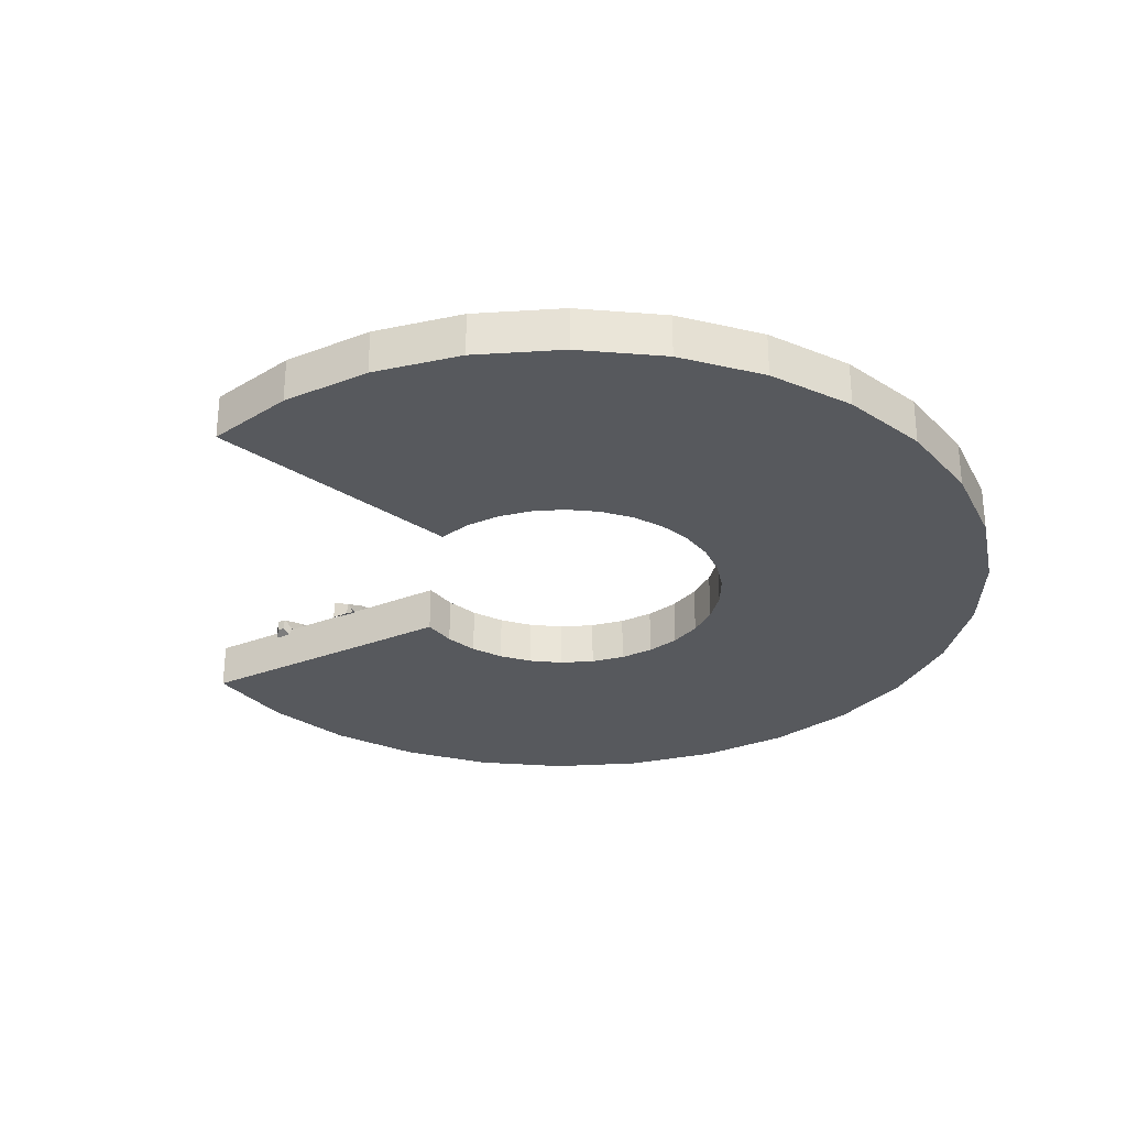
<metadata>
{"format":"obj","ext":"obj","renderer":"f3d","projection":"perspective","resolution":1024,"background":"white","views":[{"elev":-29.5,"azim":119.3,"up":"+Y"}]}
</metadata>
<code>
o Floor_Segment_Small_Open_Cylinder.008
v 0 -0.6458 -2.99
v 0 0.1702 -2.99
v 0.6211 0.1563 -2.922
v 0.6216 -0.6458 -2.924
v 1.216 0.1702 -2.731
v 1.216 -0.6458 -2.731
v 1.757 0.1702 -2.419
v 1.757 -0.6458 -2.419
v 2.222 0.1702 -2
v 2.222 -0.6458 -2
v 2.589 0.1702 -1.495
v 2.589 -0.6458 -1.495
v 2.843 0.1702 -0.9238
v 2.843 -0.6458 -0.9238
v 2.973 0.1702 -0.3125
v 2.973 -0.6458 -0.3125
v 2.973 0.1702 0.3125
v 2.973 -0.6458 0.3125
v 2.843 0.1702 0.9238
v 2.843 -0.6458 0.9238
v 0 0.1702 2.99
v 0 -0.6458 2.99
v -0.6216 0.1702 2.924
v -0.6216 -0.6458 2.924
v -1.216 0.1702 2.731
v -1.216 -0.6458 2.731
v -1.757 0.1702 2.419
v -1.757 -0.6458 2.419
v -2.222 0.1702 2
v -2.222 -0.6458 2
v -2.589 0.1702 1.495
v -2.589 -0.6458 1.495
v -2.843 0.1702 0.9238
v -2.843 -0.6458 0.9238
v -2.973 0.1702 0.3125
v -2.973 -0.6458 0.3125
v -2.973 0.1702 -0.3125
v -2.973 -0.6458 -0.3125
v -2.843 0.1702 -0.9238
v -2.843 -0.6458 -0.9238
v -2.589 0.1702 -1.495
v -2.589 -0.6458 -1.495
v -2.222 0.1702 -2
v -2.222 -0.6458 -2
v -1.757 0.1702 -2.419
v -1.757 -0.6458 -2.419
v -1.216 0.1702 -2.731
v -1.216 -0.6458 -2.731
v -0.6216 0.1702 -2.924
v -0.6216 -0.6458 -2.924
v 2e-06 -0.6593 -7.966
v 2e-06 0.1475 -7.966
v 1.656 0.1475 -7.792
v 1.656 -0.6593 -7.792
v 3.24 0.1475 -7.277
v 3.24 -0.6593 -7.277
v 4.682 0.1475 -6.444
v 4.682 -0.6593 -6.444
v 5.92 0.1475 -5.33
v 5.92 -0.6593 -5.33
v 6.899 0.1475 -3.983
v 6.899 -0.6593 -3.983
v 7.576 0.1475 -2.462
v 7.576 -0.6593 -2.462
v 7.922 0.1475 -0.8326
v 7.922 -0.6593 -0.8326
v 7.922 0.1475 0.8326
v 7.922 -0.6593 0.8326
v 7.576 0.1475 2.462
v 7.576 -0.6593 2.462
v 1e-06 0.1475 7.966
v 1e-06 -0.6593 7.966
v -1.656 0.1475 7.792
v -1.656 -0.6593 7.792
v -3.24 0.1475 7.277
v -3.24 -0.6593 7.277
v -4.682 0.1475 6.444
v -4.682 -0.6593 6.444
v -5.92 0.1475 5.33
v -5.92 -0.6593 5.33
v -6.898 0.1475 3.983
v -6.898 -0.6593 3.983
v -7.576 0.1475 2.462
v -7.576 -0.6593 2.462
v -7.922 0.1475 0.8326
v -7.922 -0.6593 0.8326
v -7.922 0.1475 -0.8326
v -7.922 -0.6593 -0.8326
v -7.576 0.1475 -2.462
v -7.576 -0.6593 -2.462
v -6.899 0.1475 -3.983
v -6.899 -0.6593 -3.983
v -5.92 0.1475 -5.33
v -5.92 -0.6593 -5.33
v -4.682 0.1475 -6.444
v -4.682 -0.6593 -6.444
v -3.24 0.1475 -7.277
v -3.24 -0.6593 -7.277
v -1.656 0.1475 -7.792
v -1.656 -0.6593 -7.792
v -3.953 0.3331 5.904
v -4.393 0.3331 5.584
v -4.393 0.2574 5.584
v -3.953 0.2574 5.904
v -6.837 0.3331 -1.935
v -6.669 0.3331 -2.453
v -6.669 0.2574 -2.453
v -6.837 0.2574 -1.935
v -0.2719 0.3331 -7.1
v 0.2719 0.3331 -7.1
v 0.2719 0.2574 -7.1
v -0.2719 0.2574 -7.1
v -6.837 0.2574 1.935
v -6.669 0.2574 2.453
v -6.669 0.3331 2.453
v -6.837 0.3331 1.935
v 6.837 0.2574 -1.935
v 6.669 0.2574 -2.453
v 6.669 0.3331 -2.453
v 6.837 0.3331 -1.935
v 3.953 0.3331 -5.904
v 4.393 0.3331 -5.584
v 4.393 0.2574 -5.584
v 3.953 0.2574 -5.904
v -4.393 0.3331 -5.584
v -3.953 0.3331 -5.904
v -3.953 0.2574 -5.904
v -4.393 0.2574 -5.584
v 0.2211 0.3334 -4.116
v -0.2211 0.3334 -4.116
v -0.2211 0.2571 -4.116
v 0.2211 0.2571 -4.116
v -2.24 0.3334 -3.46
v -2.598 0.3334 -3.2
v -2.598 0.2571 -3.2
v -2.24 0.2571 -3.46
v 2.598 0.3334 -3.2
v 2.24 0.3334 -3.46
v 2.24 0.2571 -3.46
v 2.598 0.2571 -3.2
v 3.846 0.2571 -1.482
v 3.983 0.2571 -1.062
v 3.983 0.3334 -1.062
v 3.846 0.3334 -1.482
v -3.846 0.3334 -1.482
v -3.983 0.3334 -1.062
v -3.983 0.2571 -1.062
v -3.846 0.2571 -1.482
v -2.598 0.3334 3.2
v -2.24 0.3334 3.46
v -2.24 0.2571 3.46
v -2.598 0.2571 3.2
v -3.983 0.3334 1.062
v -3.846 0.3334 1.482
v -3.846 0.2571 1.482
v -3.983 0.2571 1.062
v -5.094 0.3331 4.953
v -5.458 0.3331 4.549
v -5.458 0.2574 4.549
v -5.094 0.2574 4.953
v -6.285 0.3331 -3.315
v -6.013 0.3331 -3.785
v -6.013 0.2574 -3.785
v -6.285 0.2574 -3.315
v 1.21 0.3331 -7.001
v 1.742 0.3331 -6.888
v 1.742 0.2574 -6.888
v 1.21 0.2574 -7.001
v -7.09 0.2574 0.4718
v -7.033 0.2574 1.013
v -7.033 0.3331 1.013
v -7.09 0.3331 0.4718
v -1.742 0.2574 6.888
v -1.21 0.2574 7.001
v -1.21 0.3331 7.001
v -1.742 0.3331 6.888
v 7.09 0.2574 -0.4718
v 7.033 0.2574 -1.013
v 7.033 0.3331 -1.013
v 7.09 0.3331 -0.4718
v 5.094 0.3331 -4.953
v 5.458 0.3331 -4.549
v 5.458 0.2574 -4.549
v 5.094 0.2574 -4.953
v -3.136 0.3331 -6.376
v -2.639 0.3331 -6.597
v -2.639 0.2574 -6.597
v -3.136 0.2574 -6.376
v 1.072 0.3334 -3.98
v 0.6395 0.3334 -4.072
v 0.6395 0.2571 -4.072
v 1.072 0.2571 -3.98
v -1.472 0.3334 -3.85
v -1.876 0.3334 -3.67
v -1.876 0.2571 -3.67
v -1.472 0.2571 -3.85
v 3.207 0.3334 -2.59
v 2.911 0.3334 -2.919
v 2.911 0.2571 -2.919
v 3.207 0.2571 -2.59
v 4.07 0.2571 -0.6502
v 4.117 0.2571 -0.2103
v 4.117 0.3334 -0.2103
v 4.07 0.3334 -0.6502
v -3.454 0.3334 -2.25
v -3.675 0.3334 -1.867
v -3.675 0.2571 -1.867
v -3.454 0.2571 -2.25
v -3.207 0.3334 2.59
v -2.911 0.3334 2.919
v -2.911 0.2571 2.919
v -3.207 0.2571 2.59
v -1.072 0.3334 3.98
v -0.6395 0.3334 4.072
v -0.6395 0.2571 4.072
v -1.072 0.2571 3.98
v -4.117 0.3334 0.2103
v -4.07 0.3334 0.6502
v -4.07 0.2571 0.6502
v -4.117 0.2571 0.2103
v -6.013 0.3331 3.785
v -6.285 0.3331 3.315
v -6.285 0.2574 3.315
v -6.013 0.2574 3.785
v -5.458 0.3331 -4.549
v -5.094 0.3331 -4.953
v -5.094 0.2574 -4.953
v -5.458 0.2574 -4.549
v 2.639 0.3331 -6.597
v 3.136 0.3331 -6.376
v 3.136 0.2574 -6.376
v 2.639 0.2574 -6.597
v -7.033 0.2574 -1.013
v -7.09 0.2574 -0.4718
v -7.09 0.3331 -0.4718
v -7.033 0.3331 -1.013
v -3.136 0.2574 6.376
v -2.639 0.2574 6.597
v -2.639 0.3331 6.597
v -3.136 0.3331 6.376
v 7.033 0.2574 1.013
v 7.09 0.2574 0.4718
v 7.09 0.3331 0.4718
v 7.033 0.3331 1.013
v 6.013 0.3331 -3.785
v 6.285 0.3331 -3.315
v 6.285 0.2574 -3.315
v 6.013 0.2574 -3.785
v -1.742 0.3331 -6.888
v -1.21 0.3331 -7.001
v -1.21 0.2574 -7.001
v -1.742 0.2574 -6.888
v 1.876 0.3334 -3.67
v 1.472 0.3334 -3.85
v 1.472 0.2571 -3.85
v 1.876 0.2571 -3.67
v -0.6395 0.3334 -4.072
v -1.072 0.3334 -3.98
v -1.072 0.2571 -3.98
v -0.6395 0.2571 -4.072
v 3.675 0.3334 -1.867
v 3.454 0.3334 -2.25
v 3.454 0.2571 -2.25
v 3.675 0.2571 -1.867
v 4.117 0.2571 0.2103
v 4.07 0.2571 0.6502
v 4.07 0.3334 0.6502
v 4.117 0.3334 0.2103
v -2.911 0.3334 -2.919
v -3.207 0.3334 -2.59
v -3.207 0.2571 -2.59
v -2.911 0.2571 -2.919
v -3.675 0.3334 1.867
v -3.454 0.3334 2.25
v -3.454 0.2571 2.25
v -3.675 0.2571 1.867
v -1.876 0.3334 3.67
v -1.472 0.3334 3.85
v -1.472 0.2571 3.85
v -1.876 0.2571 3.67
v -4.07 0.3334 -0.6502
v -4.117 0.3334 -0.2103
v -4.117 0.2571 -0.2103
v -4.07 0.2571 -0.6502
v -3.865 0.5494 -5.32
v -3.686 0.5494 -5.073
v -3 0.5494 -4.129
v -2.807 0.5494 -3.863
v -4.887 0.5494 -4.4
v -4.66 0.5494 -4.196
v -3.793 0.5494 -3.415
v -3.549 0.5494 -3.195
v -5.695 0.5494 -3.288
v -5.43 0.5494 -3.135
v -4.42 0.5494 -2.552
v -4.135 0.5494 -2.388
v -6.254 0.5494 -2.032
v -5.964 0.5494 -1.938
v -4.854 0.5494 -1.577
v -4.542 0.5494 -1.476
v -6.54 0.5494 -0.6874
v -6.236 0.5494 -0.6555
v -5.076 0.5494 -0.5335
v -4.749 0.5494 -0.4991
v 6.311 0.3823 1.763
v 6.018 0.3823 1.681
v 4.899 0.3823 1.369
v 4.583 0.3823 1.28
v -6.54 0.5494 0.6874
v -6.236 0.5494 0.6555
v -5.076 0.5494 0.5335
v -4.749 0.5494 0.4991
v 6.236 0.5494 -0.6555
v 6.54 0.5494 -0.6874
v 6.54 0.5494 0.6874
v 6.236 0.5494 0.6555
v 4.749 0.5494 -0.4991
v 5.076 0.5494 -0.5335
v 5.076 0.5494 0.5335
v 4.749 0.5494 0.4991
v -5.43 0.5494 3.135
v -5.695 0.5494 3.288
v -6.254 0.5494 2.032
v -5.964 0.5494 1.938
v -4.135 0.5494 2.388
v -4.42 0.5494 2.552
v -4.854 0.5494 1.577
v -4.542 0.5494 1.476
v 5.076 0.08932 -0.5335
v 4.749 0.08932 -0.4991
v 6.54 0.08932 -0.6874
v 6.236 0.08932 -0.6555
v 5.964 0.08932 -1.938
v 6.254 0.08932 -2.032
v 4.542 0.08932 -1.476
v 4.854 0.08932 -1.577
v -4.42 0.08932 2.552
v -4.135 0.08932 2.388
v -5.695 0.08932 3.288
v -5.43 0.08932 3.135
v -4.66 0.08932 4.196
v -4.887 0.08932 4.4
v -3.549 0.08932 3.195
v -3.793 0.08932 3.415
v 5.43 0.08932 -3.135
v 5.695 0.08932 -3.288
v 4.135 0.08932 -2.388
v 4.42 0.08932 -2.552
v -3.686 0.08932 5.073
v -3.865 0.08932 5.32
v -2.807 0.08932 3.863
v -3 0.08932 4.129
v 4.66 0.08932 -4.196
v 4.887 0.08932 -4.4
v 3.549 0.08932 -3.195
v 3.793 0.08932 -3.415
v -2.55 0.08932 5.728
v -2.675 0.08932 6.008
v -1.942 0.08932 4.362
v -2.076 0.08932 4.663
v 3.686 0.08932 -5.073
v 3.865 0.08932 -5.32
v 2.807 0.08932 -3.863
v 3 0.08932 -4.129
v -1.304 0.08932 6.134
v -1.367 0.08932 6.432
v -0.9928 0.08932 4.671
v -1.061 0.08932 4.993
v 1e-06 0.08932 -5.104
v 1e-06 0.08932 -4.775
v 1e-06 0.08932 -6.576
v 1e-06 0.08932 -6.271
v -1.304 0.08932 -6.134
v -1.367 0.08932 -6.432
v -0.9928 0.08932 -4.671
v -1.061 0.08932 -4.993
v 2.55 0.08932 -5.728
v 2.675 0.08932 -6.008
v 1.942 0.08932 -4.362
v 2.076 0.08932 -4.663
v -0.2607 0.08932 6.243
v -0.2735 0.08932 6.547
v -0.1986 0.08932 4.754
v -0.2122 0.08932 5.082
v -2.55 0.08932 -5.728
v -2.675 0.08932 -6.008
v -1.942 0.08932 -4.362
v -2.076 0.08932 -4.663
v 1.304 0.08932 -6.134
v 1.367 0.08932 -6.432
v 0.9928 0.08932 -4.671
v 1.061 0.08932 -4.993
v -3.686 0.08932 -5.073
v -3.865 0.08932 -5.32
v -2.807 0.08932 -3.863
v -3 0.08932 -4.129
v -4.66 0.08932 -4.196
v -4.887 0.08932 -4.4
v -3.549 0.08932 -3.195
v -3.793 0.08932 -3.415
v -5.43 0.08932 -3.135
v -5.695 0.08932 -3.288
v -4.135 0.08932 -2.388
v -4.42 0.08932 -2.552
v -5.964 0.08932 -1.938
v -6.254 0.08932 -2.032
v -4.542 0.08932 -1.476
v -4.854 0.08932 -1.577
v -6.236 0.08932 -0.6555
v -6.54 0.08932 -0.6874
v -4.749 0.08932 -0.4991
v -5.076 0.08932 -0.5335
v 6.018 0.08932 1.681
v 6.311 0.08932 1.763
v 4.583 0.08932 1.28
v 4.899 0.08932 1.369
v -6.236 0.08932 0.6555
v -6.54 0.08932 0.6874
v -4.749 0.08932 0.4991
v -5.076 0.08932 0.5335
v 6.236 0.08932 0.6555
v 6.54 0.08932 0.6874
v 4.749 0.08932 0.4991
v 5.076 0.08932 0.5335
v -5.964 0.08932 1.938
v -6.254 0.08932 2.032
v -4.542 0.08932 1.476
v -4.854 0.08932 1.577
v 0.9928 0.5494 -4.671
v 1.061 0.5494 -4.993
v 1e-06 0.5494 -5.104
v 1e-06 0.5494 -4.775
v 1.304 0.5494 -6.134
v 1.367 0.5494 -6.432
v 1e-06 0.5494 -6.576
v 1e-06 0.5494 -6.271
v -1.942 0.5494 -4.362
v -2.076 0.5494 -4.663
v -2.55 0.5494 -5.728
v -2.675 0.5494 -6.008
v -0.1986 0.3823 4.754
v -0.2122 0.3823 5.082
v -0.2607 0.3823 6.243
v -0.2735 0.3823 6.547
v 1.942 0.5494 -4.362
v 2.076 0.5494 -4.663
v 2.55 0.5494 -5.728
v 2.675 0.5494 -6.008
v -1.035 0.5494 -4.674
v -1.103 0.5494 -4.996
v -1.312 0.5494 -6.14
v -1.367 0.5494 -6.432
v -0.9928 0.5494 4.671
v -1.061 0.5494 4.993
v -1.304 0.5494 6.134
v -1.367 0.5494 6.432
v 2.807 0.5494 -3.863
v 3 0.5494 -4.129
v 3.686 0.5494 -5.073
v 3.865 0.5494 -5.32
v -1.942 0.5494 4.362
v -2.076 0.5494 4.663
v -2.55 0.5494 5.728
v -2.675 0.5494 6.008
v 3.549 0.5494 -3.195
v 3.793 0.5494 -3.415
v 4.66 0.5494 -4.196
v 4.887 0.5494 -4.4
v -2.807 0.5494 3.863
v -3 0.5494 4.129
v -3.686 0.5494 5.073
v -3.865 0.5494 5.32
v 4.135 0.5494 -2.388
v 4.42 0.5494 -2.552
v 5.43 0.5494 -3.135
v 5.695 0.5494 -3.288
v -3.549 0.5494 3.195
v -3.793 0.5494 3.415
v -4.66 0.5494 4.196
v -4.887 0.5494 4.4
v 4.542 0.5494 -1.476
v 4.854 0.5494 -1.577
v 5.964 0.5494 -1.938
v 6.254 0.5494 -2.032
v 0.01341 0.1802 6.298
v 0.000701 0.1802 6.602
v 0.13 0.1798 4.774
v 0.1164 0.1798 5.101
v 0.2057 0.2468 4.816
v 0.3129 0.2856 5.051
v 0.2074 0.2818 6.351
v 0.2325 0.2741 6.497
v 6.137 0.3805 2.315
v 5.975 0.3194 2.186
v 4.806 0.1661 2.009
v 4.59 0.2305 1.763
v 5.924 0.09118 2.092
v 6.278 0.1682 2.086
v 4.542 0.183 1.642
v 4.858 0.183 1.73
v 0.08483 0.007365 6.301
v 0.07212 0.007365 6.605
v 0.2021 0.1013 6.364
v 0.1959 0.1013 6.511
v -0.9866 0.2691 -4.677
v -1.055 0.2691 -4.998
v -1.297 0.2691 -6.139
v 0.1179 0.09184 4.771
v 0.1042 0.09184 5.099
v 0.2931 -0.01211 4.767
v 0.2794 -0.01211 5.094
v 4.773 -0.02853 2.023
v 4.557 0.03595 1.777
v 4.51 -0.01159 1.656
v 4.825 -0.01159 1.745
v 6.068 -0.05463 2.375
v 5.838 -0.07531 2.177
v 6.015 0.01248 1.961
v 6.246 0.03317 2.159
f 50 1 2 49
f 48 50 49 47
f 46 48 47 45
f 44 46 45 43
f 42 44 43 41
f 40 42 41 39
f 38 40 39 37
f 36 38 37 35
f 34 36 35 33
f 32 34 33 31
f 30 32 31 29
f 28 30 29 27
f 26 28 27 25
f 24 26 25 23
f 22 24 23 21
f 18 20 19 17
f 16 18 17 15
f 14 16 15 13
f 12 14 13 11
f 10 12 11 9
f 8 10 9 7
f 6 8 7 5
f 4 6 5 3
f 1 4 3 2
f 100 99 52 51
f 98 97 99 100
f 96 95 97 98
f 94 93 95 96
f 92 91 93 94
f 90 89 91 92
f 88 87 89 90
f 86 85 87 88
f 84 83 85 86
f 82 81 83 84
f 80 79 81 82
f 78 77 79 80
f 76 75 77 78
f 74 73 75 76
f 72 71 73 74
f 68 67 69 70
f 66 65 67 68
f 64 63 65 66
f 62 61 63 64
f 60 59 61 62
f 58 57 59 60
f 56 55 57 58
f 54 53 55 56
f 51 52 53 54
f 14 12 62 64
f 30 28 78 80
f 12 10 60 62
f 28 26 76 78
f 10 8 58 60
f 26 24 74 76
f 1 50 100 51
f 8 6 56 58
f 24 22 72 74
f 50 48 98 100
f 6 4 54 56
f 48 46 96 98
f 4 1 51 54
f 46 44 94 96
f 44 42 92 94
f 42 40 90 92
f 40 38 88 90
f 38 36 86 88
f 20 18 68 70
f 36 34 84 86
f 18 16 66 68
f 34 32 82 84
f 16 14 64 66
f 32 30 80 82
f 152 151 104 103
f 148 147 108 107
f 132 131 112 111
f 154 153 116 115
f 144 143 120 119
f 140 139 124 123
f 136 135 128 127
f 129 132 111 110
f 133 136 127 126
f 137 140 123 122
f 141 144 119 118
f 145 148 107 106
f 149 152 103 102
f 155 154 115 114
f 143 142 117 120
f 142 141 118 117
f 139 138 121 124
f 138 137 122 121
f 131 130 109 112
f 130 129 110 109
f 135 134 125 128
f 134 133 126 125
f 147 146 105 108
f 146 145 106 105
f 153 156 113 116
f 156 155 114 113
f 151 150 101 104
f 150 149 102 101
f 212 211 160 159
f 208 207 164 163
f 192 191 168 167
f 218 217 172 171
f 214 213 176 175
f 204 203 180 179
f 200 199 184 183
f 196 195 188 187
f 189 192 167 166
f 193 196 187 186
f 197 200 183 182
f 201 204 179 178
f 205 208 163 162
f 209 212 159 158
f 215 214 175 174
f 219 218 171 170
f 213 216 173 176
f 216 215 174 173
f 203 202 177 180
f 202 201 178 177
f 199 198 181 184
f 198 197 182 181
f 191 190 165 168
f 190 189 166 165
f 195 194 185 188
f 194 193 186 185
f 207 206 161 164
f 206 205 162 161
f 217 220 169 172
f 220 219 170 169
f 211 210 157 160
f 210 209 158 157
f 276 275 224 223
f 272 271 228 227
f 256 255 232 231
f 282 281 236 235
f 278 277 240 239
f 268 267 244 243
f 264 263 248 247
f 260 259 252 251
f 253 256 231 230
f 257 260 251 250
f 261 264 247 246
f 265 268 243 242
f 269 272 227 226
f 273 276 223 222
f 279 278 239 238
f 283 282 235 234
f 277 280 237 240
f 280 279 238 237
f 267 266 241 244
f 266 265 242 241
f 263 262 245 248
f 262 261 246 245
f 255 254 229 232
f 254 253 230 229
f 259 258 249 252
f 258 257 250 249
f 271 270 225 228
f 270 269 226 225
f 281 284 233 236
f 284 283 234 233
f 275 274 221 224
f 274 273 222 221
f 101 102 103 104
f 105 106 107 108
f 109 110 111 112
f 113 114 115 116
f 117 118 119 120
f 121 122 123 124
f 125 126 127 128
f 129 130 131 132
f 133 134 135 136
f 137 138 139 140
f 141 142 143 144
f 145 146 147 148
f 149 150 151 152
f 153 154 155 156
f 157 158 159 160
f 161 162 163 164
f 165 166 167 168
f 169 170 171 172
f 173 174 175 176
f 177 178 179 180
f 181 182 183 184
f 185 186 187 188
f 189 190 191 192
f 193 194 195 196
f 197 198 199 200
f 201 202 203 204
f 205 206 207 208
f 209 210 211 212
f 213 214 215 216
f 217 218 219 220
f 221 222 223 224
f 225 226 227 228
f 229 230 231 232
f 233 234 235 236
f 237 238 239 240
f 241 242 243 244
f 245 246 247 248
f 249 250 251 252
f 253 254 255 256
f 257 258 259 260
f 261 262 263 264
f 265 266 267 268
f 269 270 271 272
f 273 274 275 276
f 277 278 279 280
f 281 282 283 284
f 327 326 325 328
f 411 407 300 304
f 363 355 465 457
f 370 391 429 432
f 367 359 461 453
f 375 370 432 449
f 419 411 304 312
f 399 395 288 292
f 379 363 457 445
f 423 415 308 320
f 335 330 317 481
f 323 322 321 324
f 319 318 317 320
f 315 314 313 316
f 311 327 328 312
f 309 323 324 310
f 307 319 320 308
f 305 315 316 306
f 303 311 312 304
f 301 309 310 302
f 299 303 304 300
f 297 301 302 298
f 295 299 300 296
f 293 297 298 294
f 291 295 296 292
f 289 293 294 290
f 287 291 292 288
f 285 289 290 286
f 430 431 432 429
f 434 435 436 433
f 438 287 288 437
f 440 285 286 439
f 444 382 486 492
f 384 383 487 488
f 446 430 429 445
f 448 434 433 447
f 450 438 437 449
f 452 440 439 451
f 454 442 441 453
f 456 444 443 455
f 458 446 445 457
f 460 448 447 459
f 431 450 449 432
f 435 452 451 436
f 462 454 453 461
f 464 456 455 463
f 466 458 457 465
f 468 460 459 467
f 470 462 461 469
f 472 464 463 471
f 474 466 465 473
f 476 468 467 475
f 478 470 469 477
f 480 472 471 479
f 482 474 473 481
f 484 476 475 483
f 326 478 477 325
f 322 480 479 321
f 318 482 481 317
f 314 484 483 313
f 395 387 437 288
f 359 351 469 461
f 308 415 499 496
f 355 347 473 465
f 407 403 296 300
f 338 427 328 325
f 391 379 445 429
f 351 343 477 469
f 330 423 320 317
f 387 375 449 437
f 347 335 481 473
f 403 399 292 296
f 427 419 312 328
f 343 338 325 477
f 383 367 453 441
f 402 293 289 398
f 346 476 484 334
f 386 440 452 374
f 331 314 315 422
f 350 472 480 342
f 390 434 448 378
f 339 322 323 426
f 406 297 293 402
f 354 468 476 346
f 358 464 472 350
f 394 285 440 386
f 342 480 322 339
f 426 323 309 418
f 382 444 456 366
f 334 484 314 331
f 422 315 305 414
f 378 448 460 362
f 398 289 285 394
f 374 452 435 371
f 418 309 301 410
f 366 456 464 358
f 371 435 434 390
f 362 460 468 354
f 410 301 297 406
f 455 443 381 365
f 463 455 365 357
f 349 471 463 357
f 341 479 471 349
f 340 321 479 341
f 324 321 340 425
f 310 324 425 417
f 302 310 417 409
f 298 302 409 405
f 294 298 405 401
f 290 294 401 397
f 286 290 397 393
f 439 286 393 385
f 451 439 385 373
f 436 451 373 372
f 433 436 372 389
f 447 433 389 377
f 459 447 377 361
f 467 459 361 353
f 345 475 467 353
f 333 483 475 345
f 332 313 483 333
f 316 313 332 421
f 306 316 421 413
f 442 454 368 384
f 414 305 493 498
f 319 307 416 424
f 318 319 424 329
f 336 482 318 329
f 348 474 482 336
f 356 466 474 348
f 458 466 356 364
f 446 458 364 380
f 430 446 380 392
f 431 430 392 369
f 450 431 369 376
f 438 450 376 388
f 287 438 388 396
f 291 287 396 400
f 295 291 400 404
f 299 295 404 408
f 303 299 408 412
f 311 303 412 420
f 327 311 420 428
f 326 327 428 337
f 344 478 326 337
f 352 470 478 344
f 462 470 352 360
f 454 462 360 368
f 22 21 71 72
f 19 69 67 17
f 17 67 65 15
f 15 65 63 13
f 13 63 61 11
f 11 61 59 9
f 9 59 57 7
f 7 57 55 5
f 5 55 53 3
f 3 53 52 2
f 2 52 99 49
f 49 99 97 47
f 47 97 95 45
f 45 95 93 43
f 43 93 91 41
f 41 91 89 39
f 39 89 87 37
f 37 87 85 35
f 35 85 83 33
f 33 83 81 31
f 31 81 79 29
f 29 79 77 27
f 27 77 75 25
f 25 75 73 23
f 23 73 71 21
f 20 70 69 19
f 487 489 510 508
f 491 492 504 503
f 382 381 485 486
f 383 441 489 487
f 441 442 490 489
f 443 444 492 491
f 381 443 491 485
f 442 384 488 490
f 493 494 517 516
f 500 495 512 515
f 415 416 500 499
f 305 306 494 493
f 416 307 495 500
f 307 308 496 495
f 306 413 497 494
f 413 414 498 497
f 503 504 502 501
f 485 491 503 501
f 492 486 502 504
f 486 485 501 502
f 511 509 508 510
f 489 490 511 510
f 449 450 506 505
f 488 487 508 509
f 490 488 509 511
f 515 512 513 514
f 496 499 514 513
f 499 500 515 514
f 495 496 513 512
f 517 518 519 516
f 494 497 518 517
f 498 493 516 519
f 497 498 519 518
l 451 507

</code>
